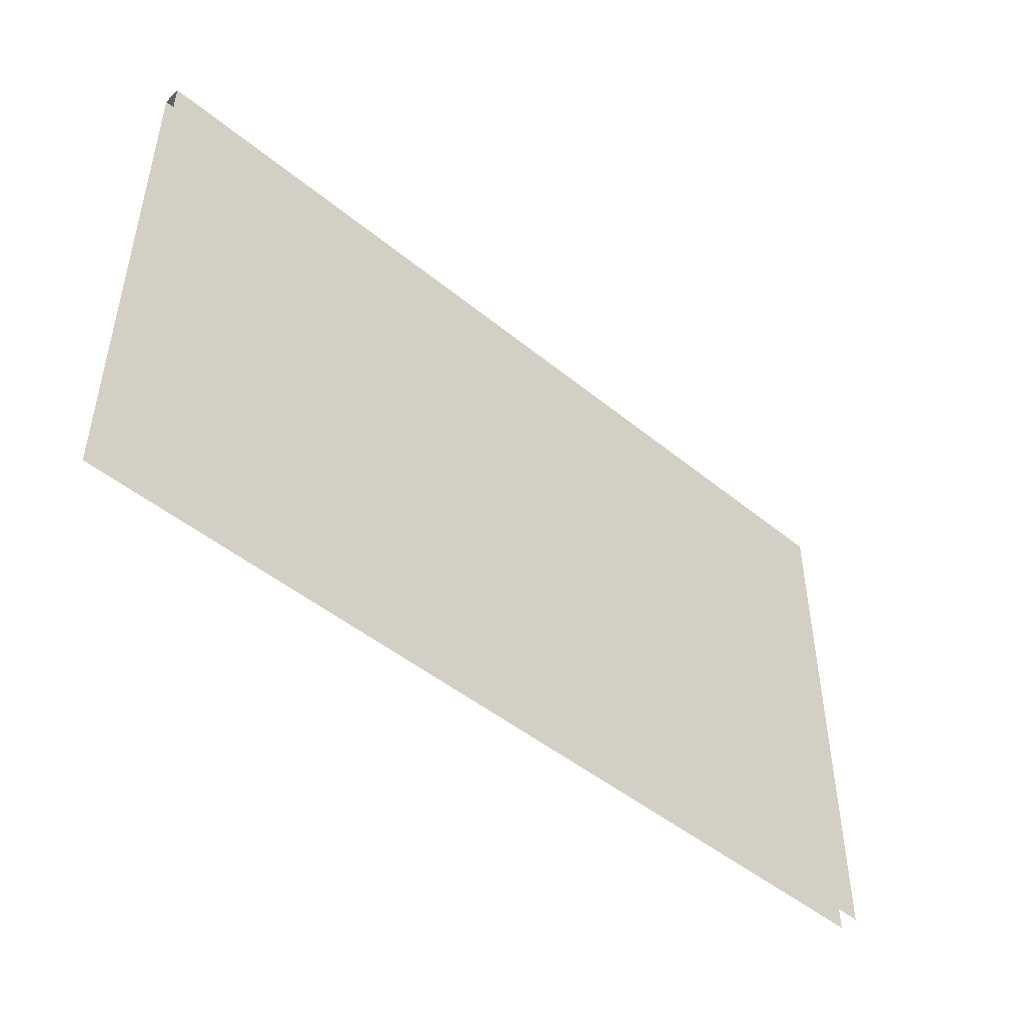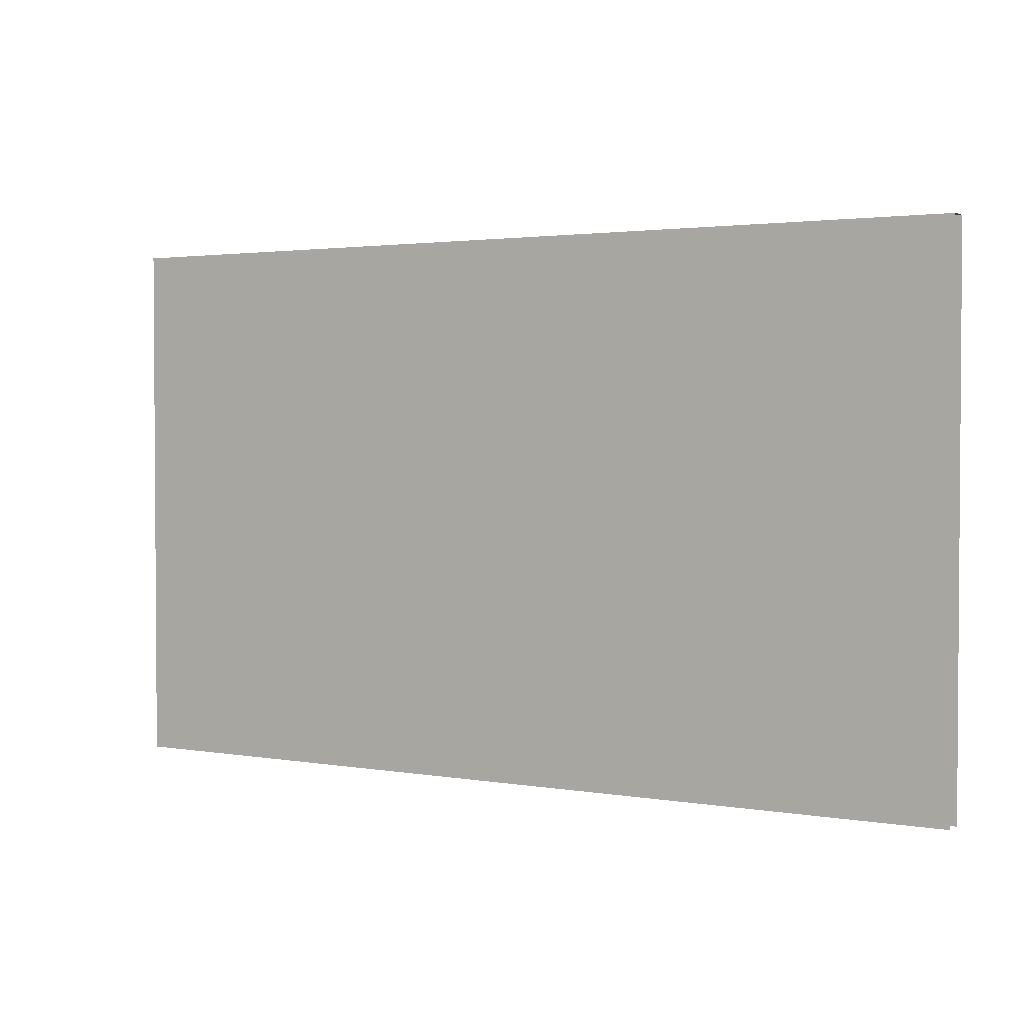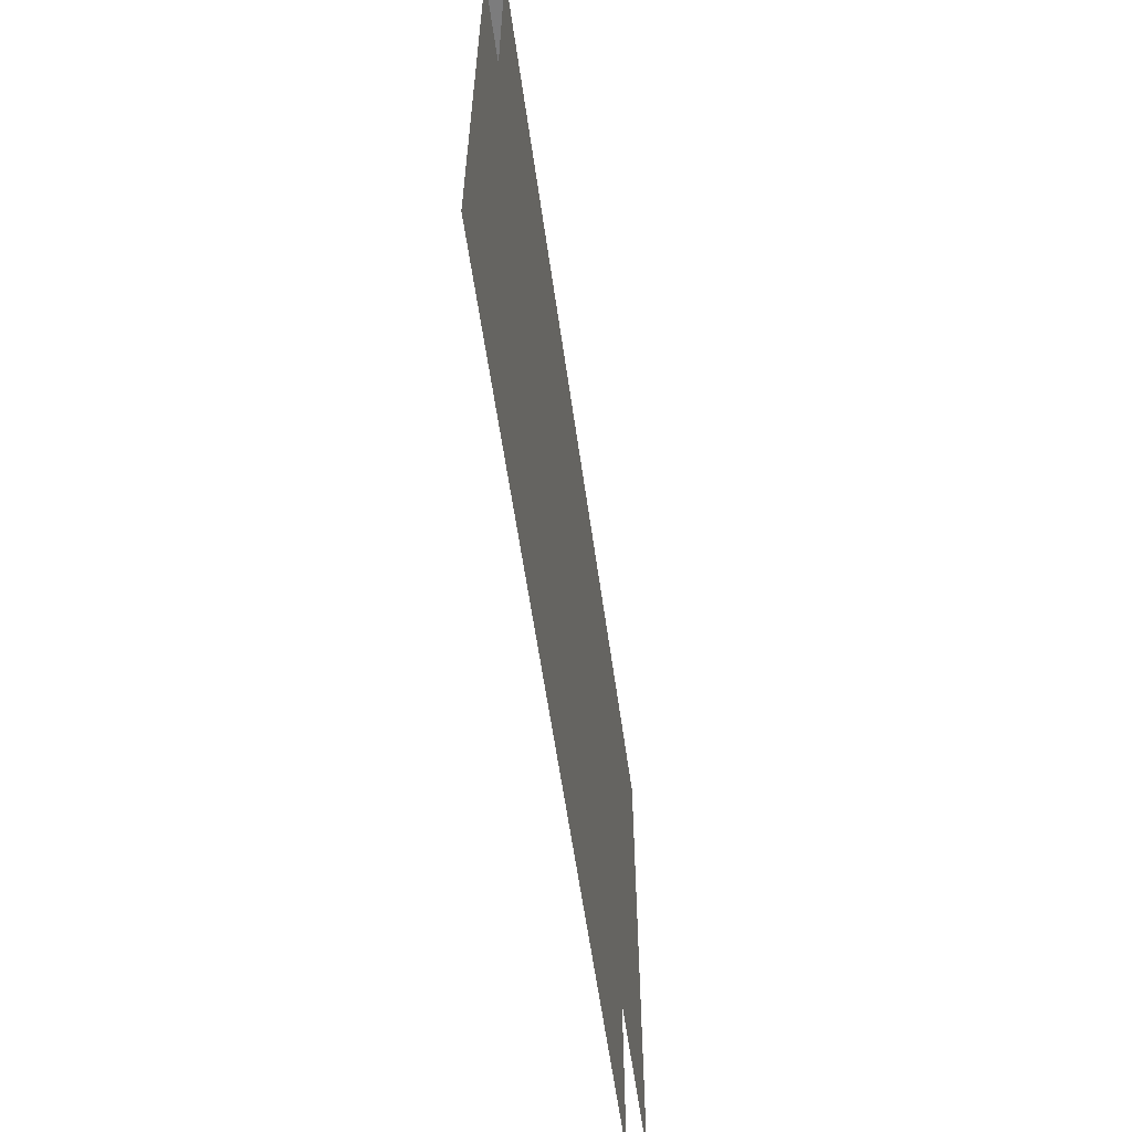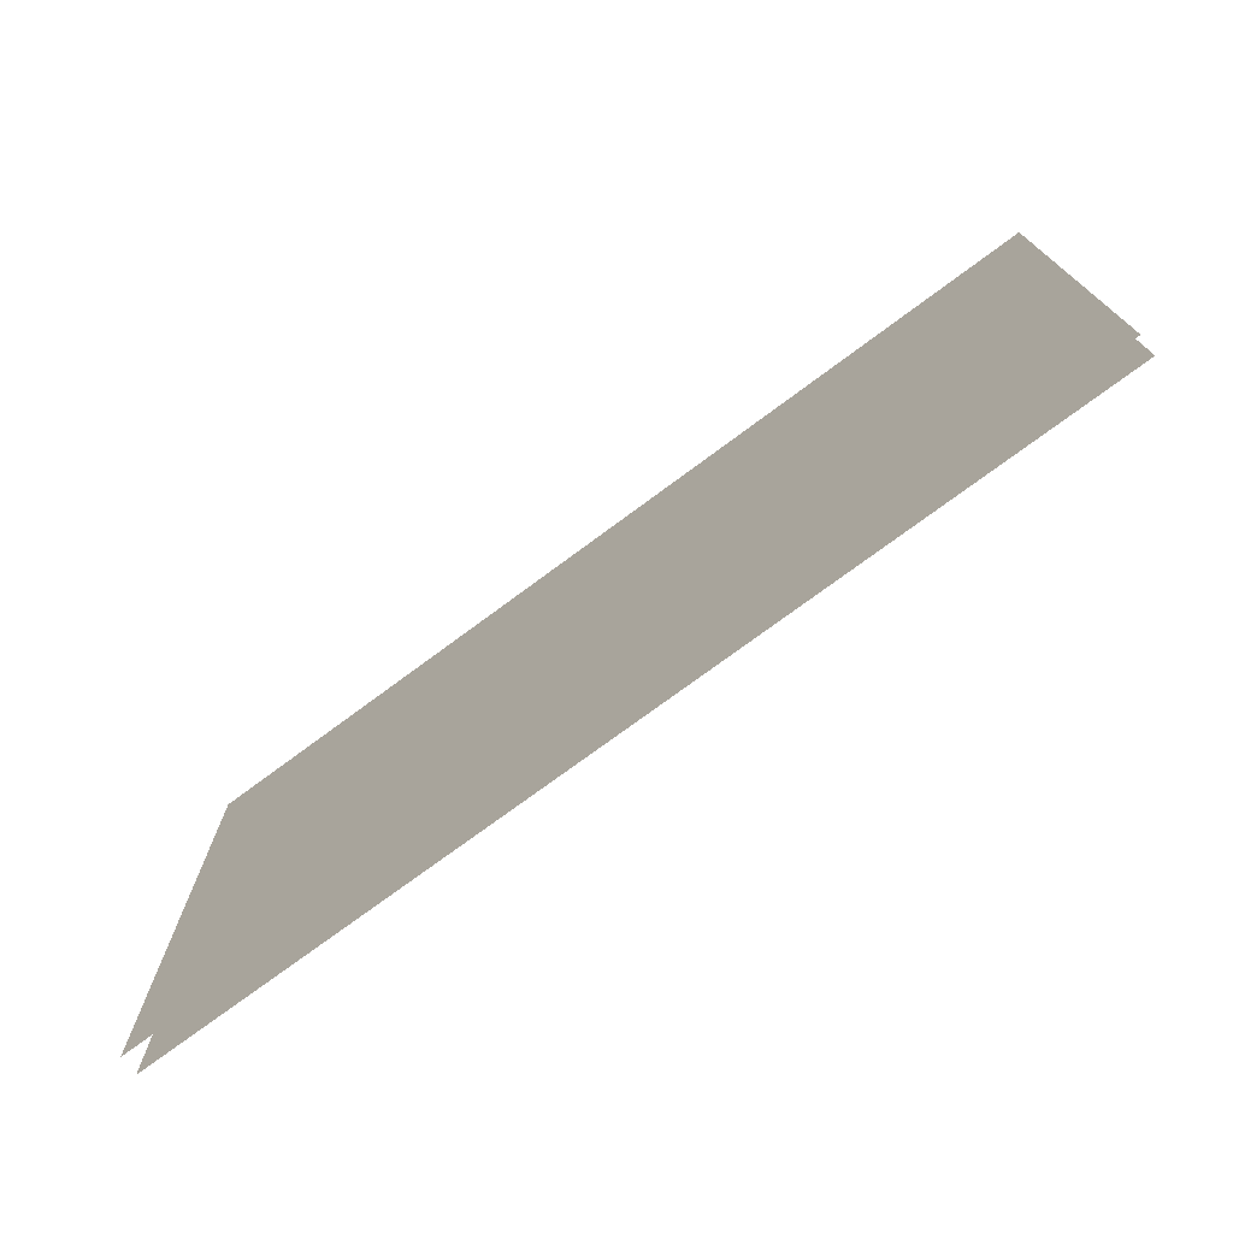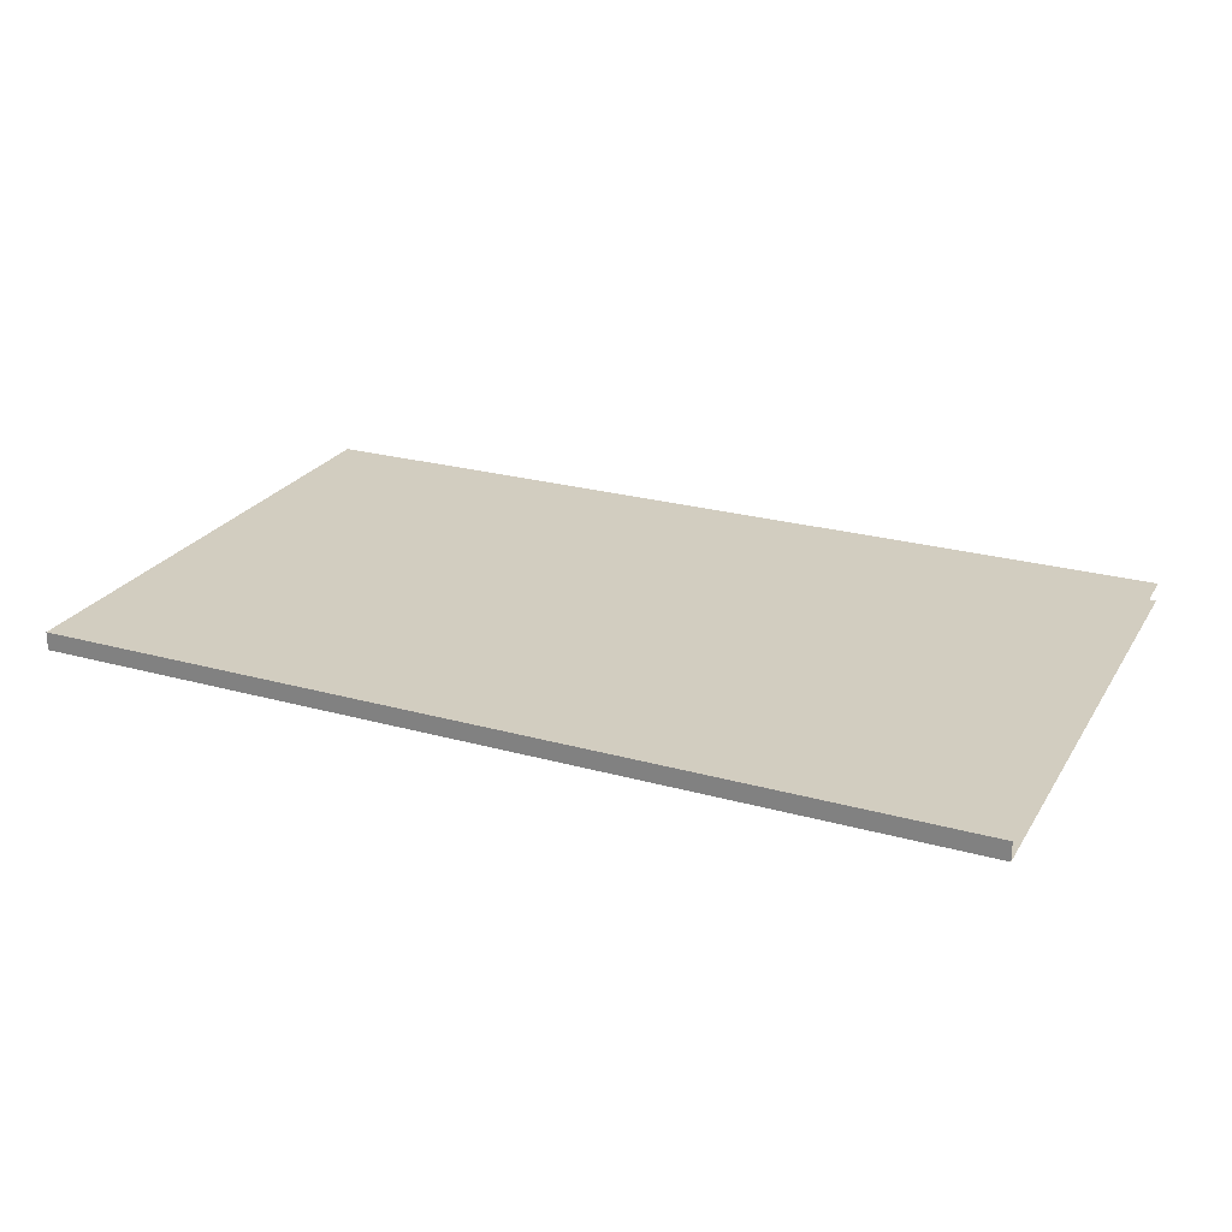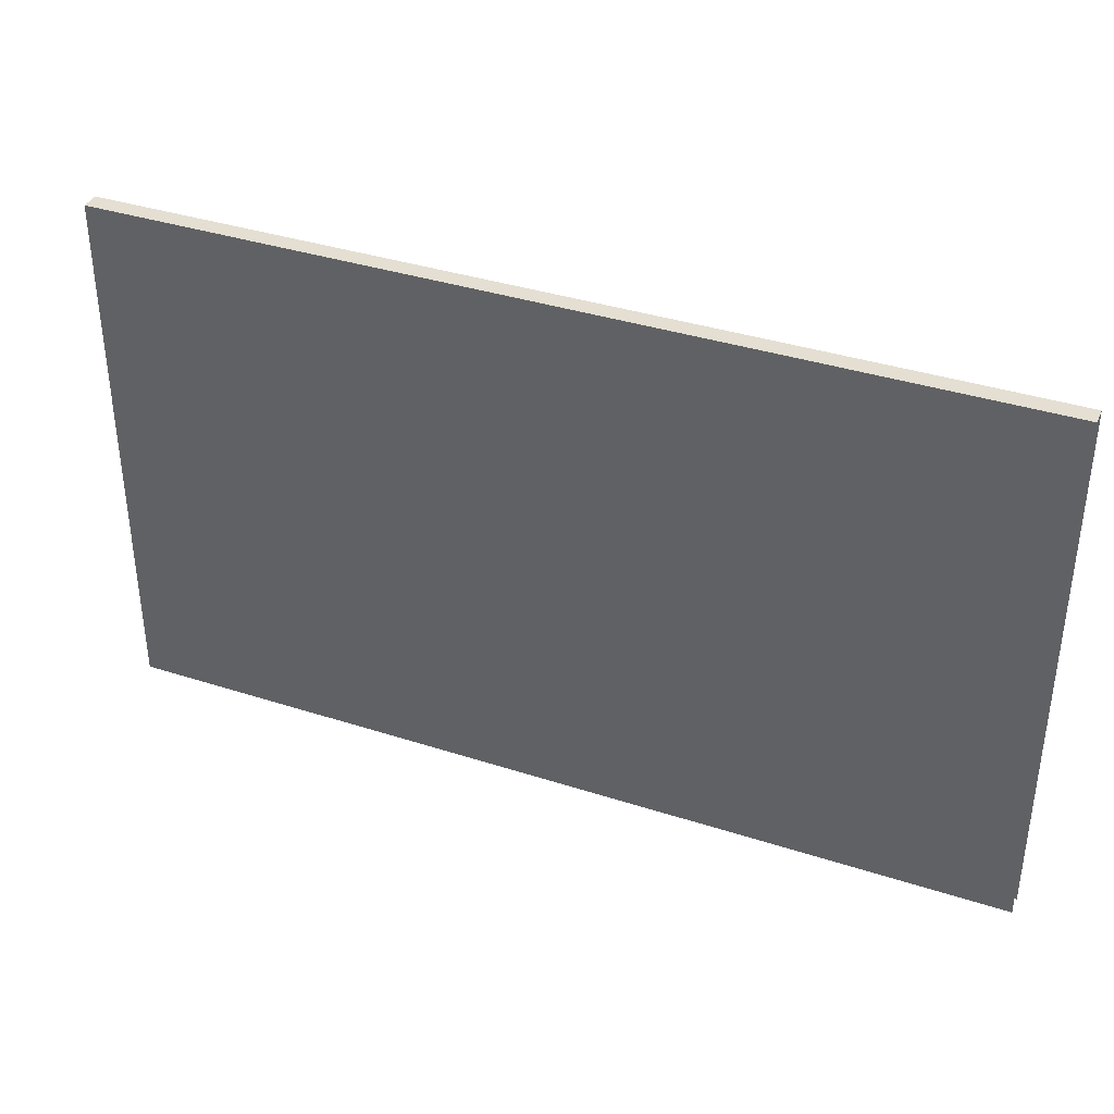
<metadata>
{"format":"obj","ext":"obj","renderer":"f3d","projection":"perspective","resolution":1024,"background":"white","views":[{"elev":-47.5,"azim":137.3,"up":"+Z"},{"elev":2.3,"azim":-148.4,"up":"+Z"},{"elev":-58.8,"azim":-82.0,"up":"+Z"},{"elev":-73.8,"azim":36.7,"up":"+Z"},{"elev":24.6,"azim":24.5,"up":"+Y"},{"elev":37.0,"azim":-157.3,"up":"+Z"}]}
</metadata>
<code>
o S1_4_1/S1_4/mesh1/mesh1-geometry#mesh1-geometry
v 0.6589 -0.07789 0.3784
v -0.6894 -0.07789 -0.4171
v -0.6894 -0.07789 0.3784
v 0.6589 -0.07789 -0.4171
v -0.6894 -0.1049 0.3784
v 0.6589 -0.1049 0.3784
v 0.6589 -0.1049 -0.4171
v -0.6894 -0.1049 -0.4171
f 1 2 3
f 2 1 4
f 5 1 3
f 1 5 6
f 5 7 6
f 7 5 8
f 3 2 1
f 4 1 2
f 3 1 5
f 6 5 1
f 6 7 5
f 8 5 7

</code>
